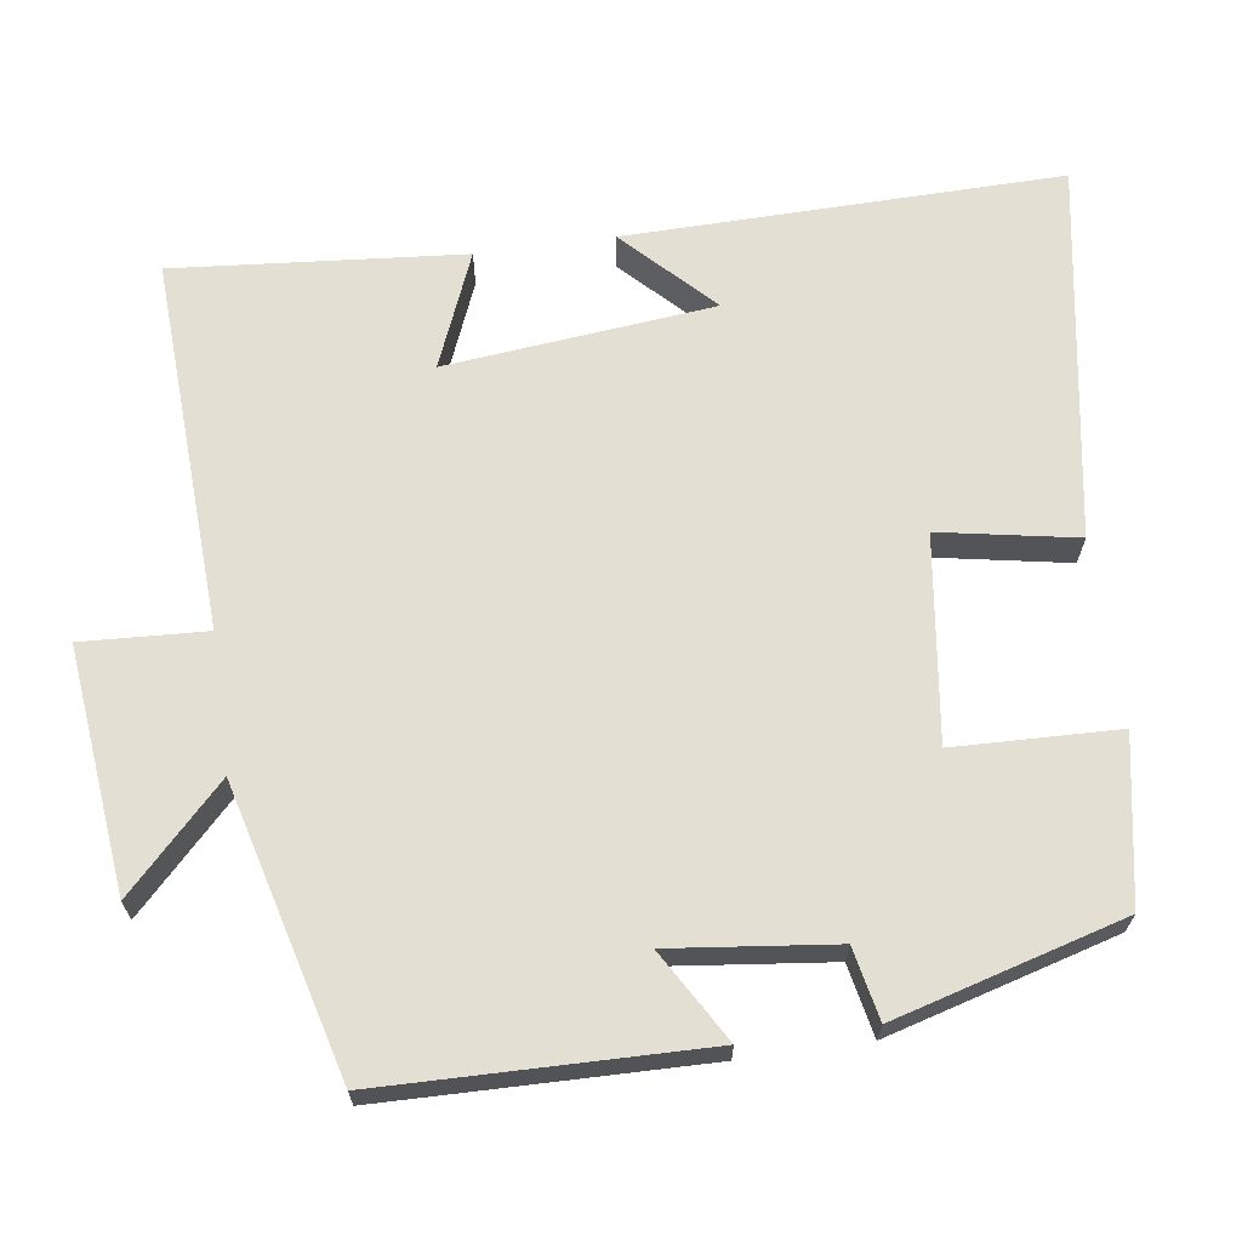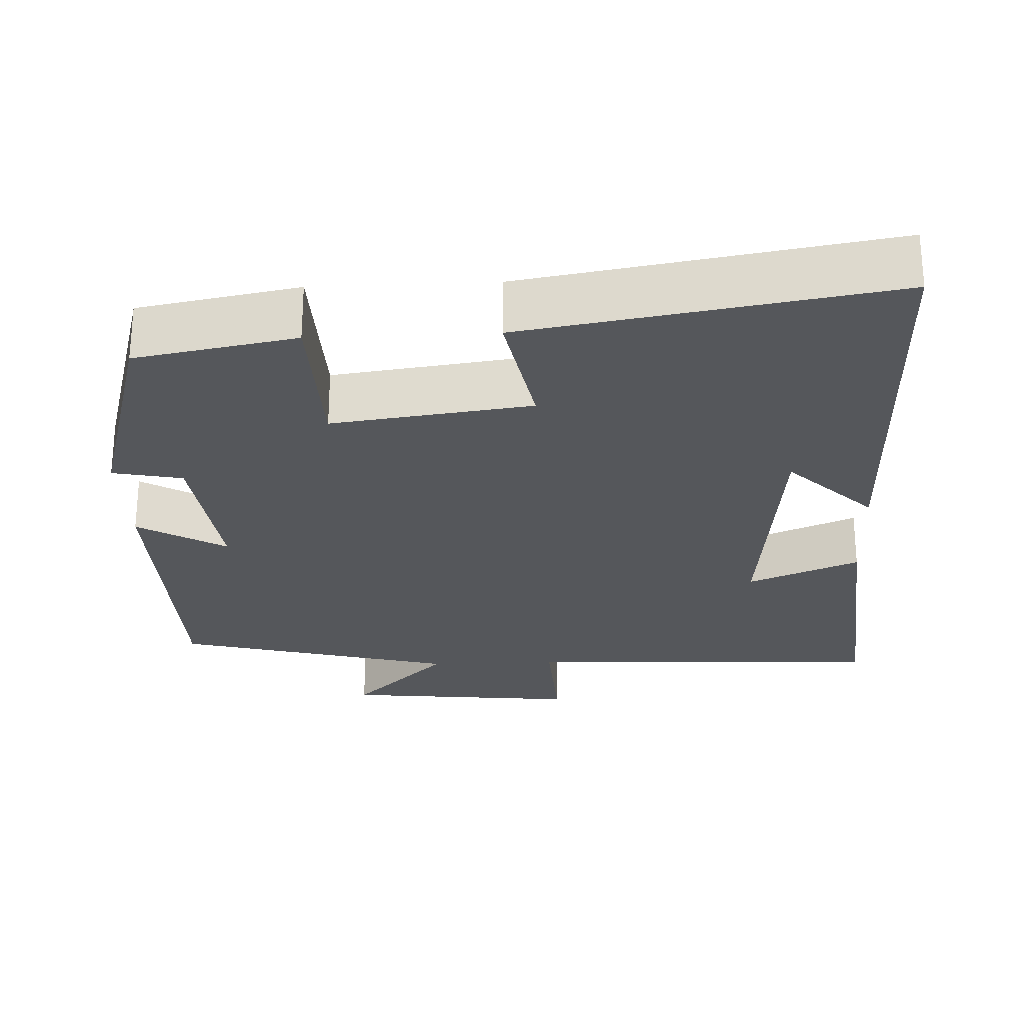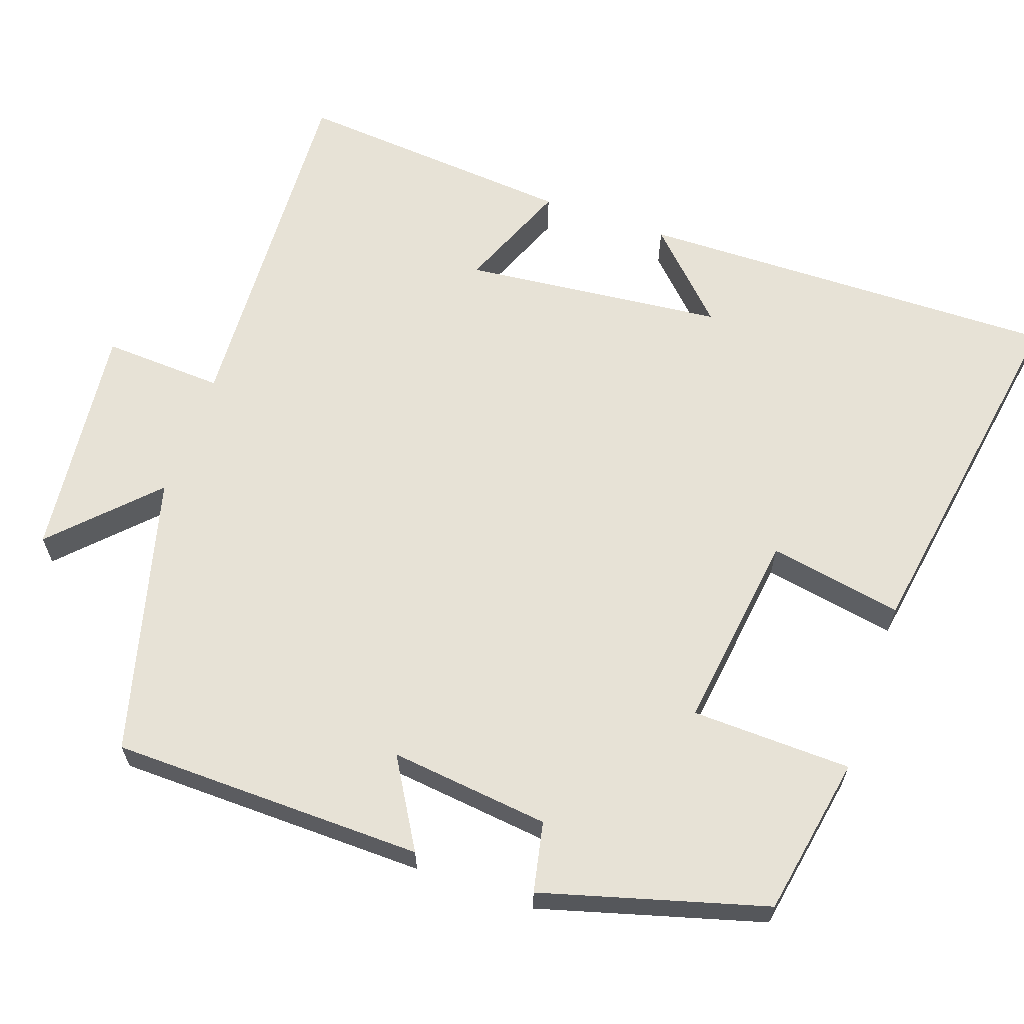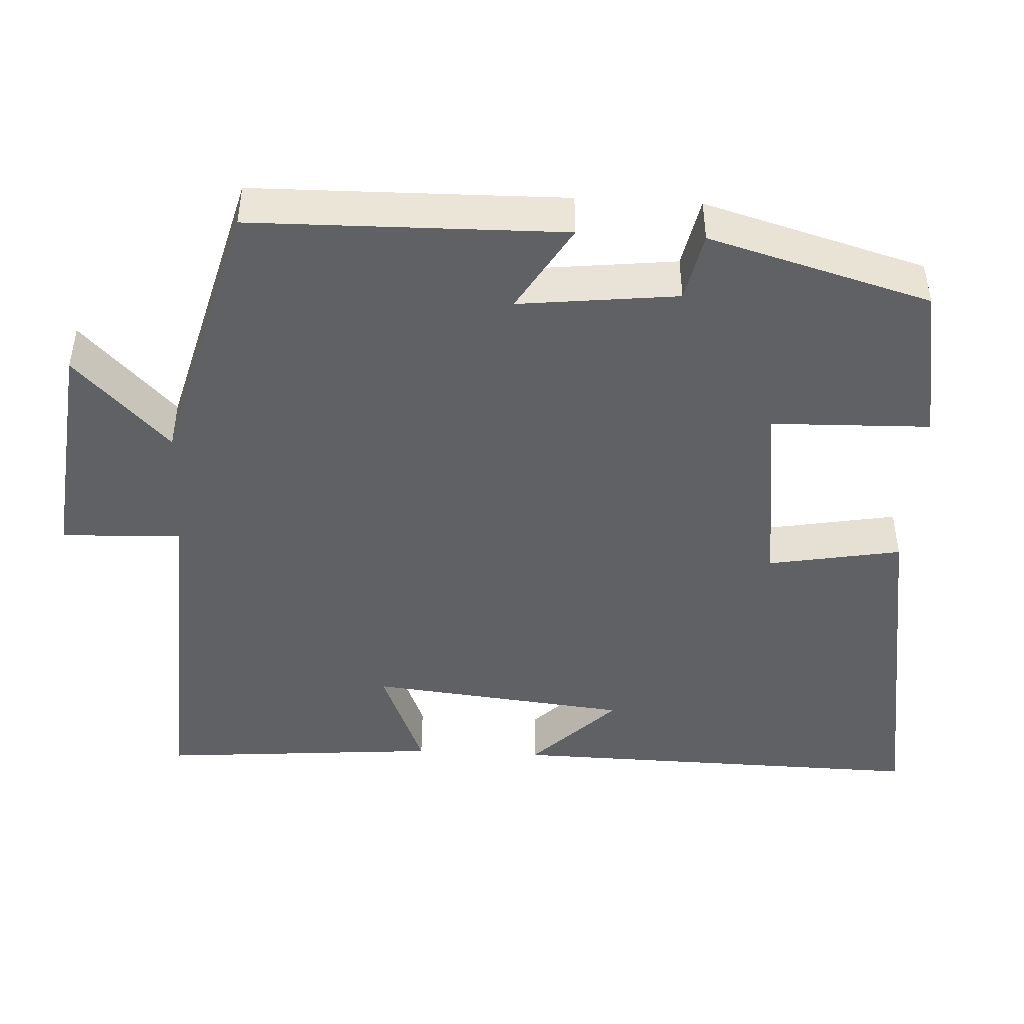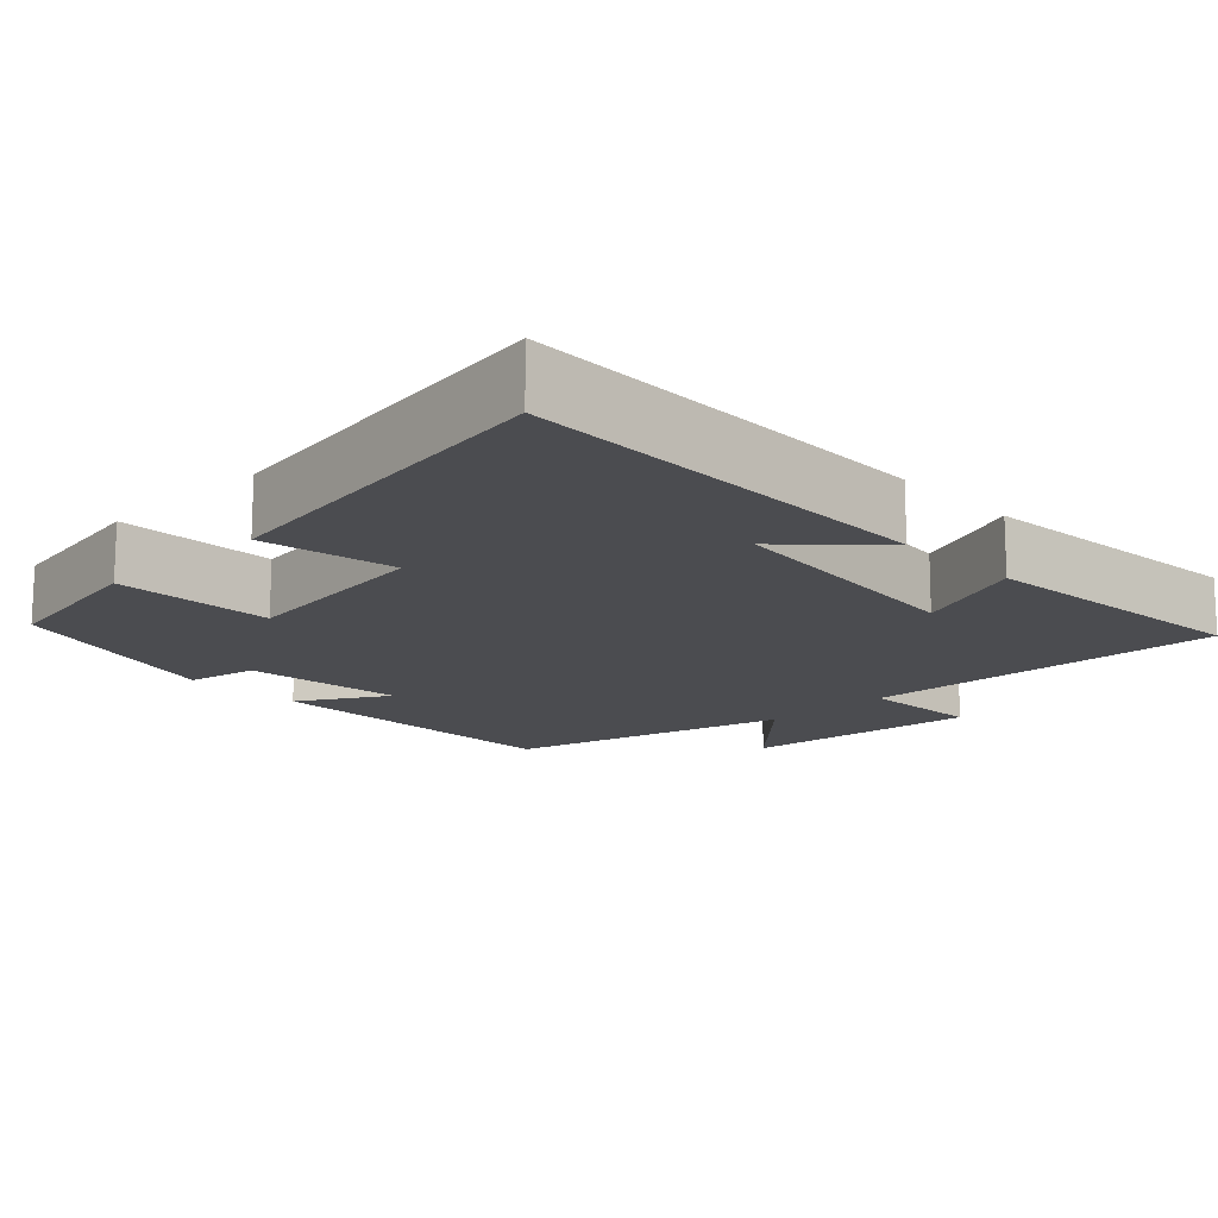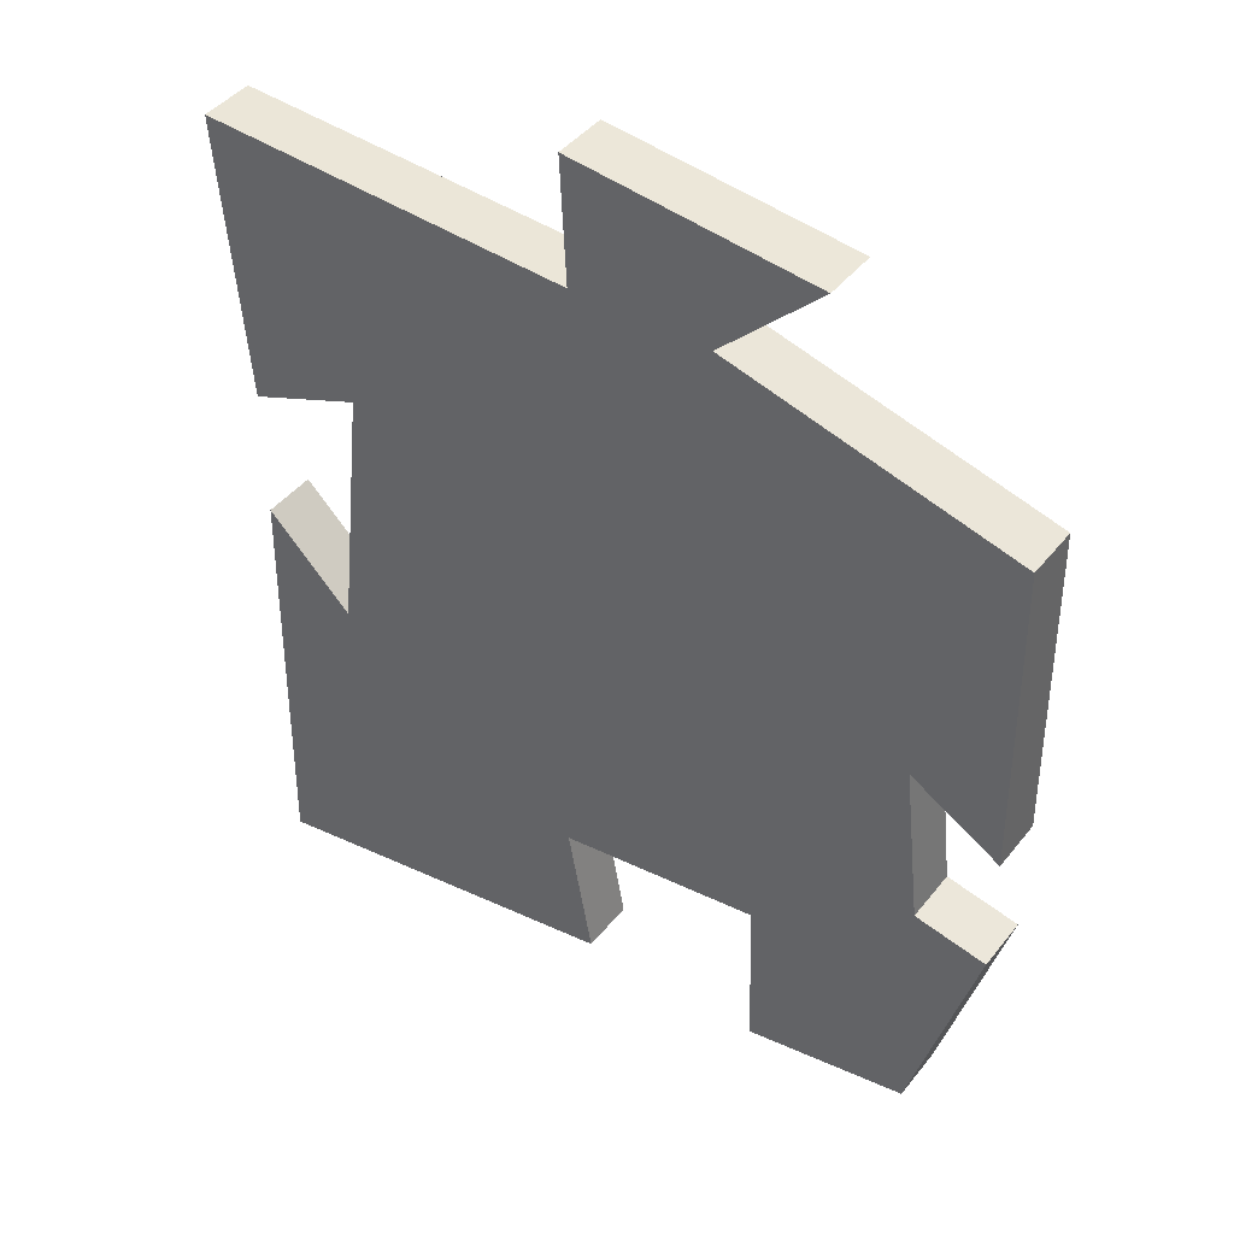
<metadata>
{"format":"obj","ext":"obj","renderer":"f3d","projection":"perspective","resolution":1024,"background":"white","views":[{"elev":66.9,"azim":82.1,"up":"+Y"},{"elev":-26.4,"azim":-177.3,"up":"+Y"},{"elev":63.4,"azim":109.3,"up":"+Y"},{"elev":-45.5,"azim":86.9,"up":"+Y"},{"elev":-15.2,"azim":-136.0,"up":"+Y"},{"elev":43.3,"azim":35.4,"up":"+Z"}]}
</metadata>
<code>
v -0.531 0.07 0.524
v -0.052 0.07 0.5
v -0.06 0.07 0.659
v 0.252 0.07 0.625
v 0.124 0.07 0.5
v 0.493 0.07 0.402
v 0.5 0.07 -0.009
v 0.384 0.07 0.06
v 0.408 0.07 -0.15
v 0.5 0.07 -0.169
v 0.417 0.07 -0.462
v 0.206 0.07 -0.5
v 0.2 0.07 -0.29
v -0.062 0.07 -0.324
v -0.03 0.07 -0.5
v -0.51 0.07 -0.578
v -0.5 0.07 -0.021
v -0.389 0.07 -0.131
v -0.353 0.07 0.213
v -0.5 0.07 0.153
v -0.531 0 0.524
v -0.052 0 0.5
v -0.06 0 0.659
v 0.252 0 0.625
v 0.124 0 0.5
v 0.493 0 0.402
v 0.5 0 -0.009
v 0.384 0 0.06
v 0.408 0 -0.15
v 0.5 0 -0.169
v 0.417 0 -0.462
v 0.206 0 -0.5
v 0.2 0 -0.29
v -0.062 0 -0.324
v -0.03 0 -0.5
v -0.51 0 -0.578
v -0.5 0 -0.021
v -0.389 0 -0.131
v -0.353 0 0.213
v -0.5 0 0.153
f 19 20 1 2
f 18 19 2
f 15 16 17 18
f 14 15 18
f 13 14 18 2
f 11 12 13
f 10 11 13
f 9 10 13
f 13 2 3
f 9 13 3
f 8 9 3
f 5 6 7 8
f 5 8 3
f 3 4 5
f 22 21 40 39
f 22 39 38
f 38 37 36 35
f 38 35 34
f 22 38 34 33
f 33 32 31
f 33 31 30
f 33 30 29
f 23 22 33
f 23 33 29
f 23 29 28
f 28 27 26 25
f 23 28 25
f 25 24 23
f 1 21 22 2
f 2 22 23 3
f 3 23 24 4
f 4 24 25 5
f 5 25 26 6
f 6 26 27 7
f 7 27 28 8
f 8 28 29 9
f 9 29 30 10
f 10 30 31 11
f 11 31 32 12
f 12 32 33 13
f 13 33 34 14
f 14 34 35 15
f 15 35 36 16
f 16 36 37 17
f 17 37 38 18
f 18 38 39 19
f 19 39 40 20
f 20 40 21 1

</code>
